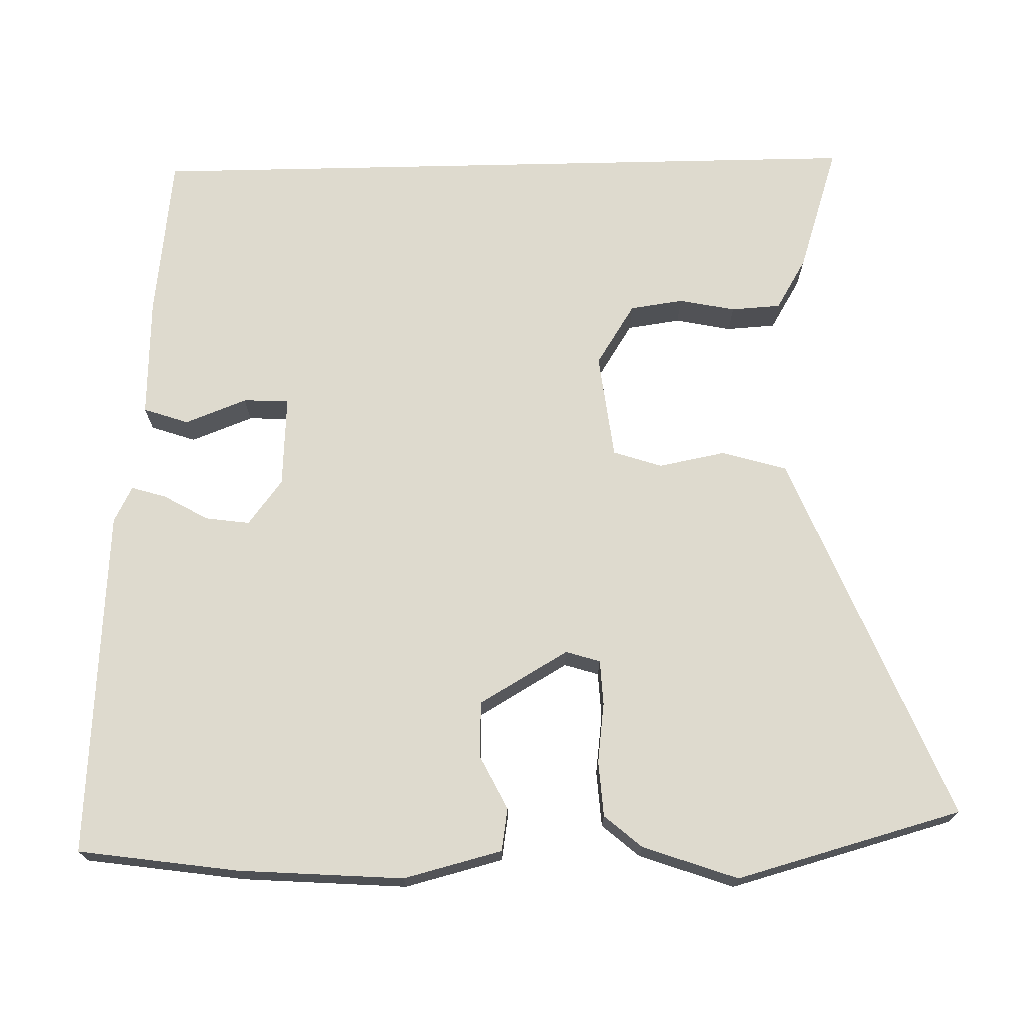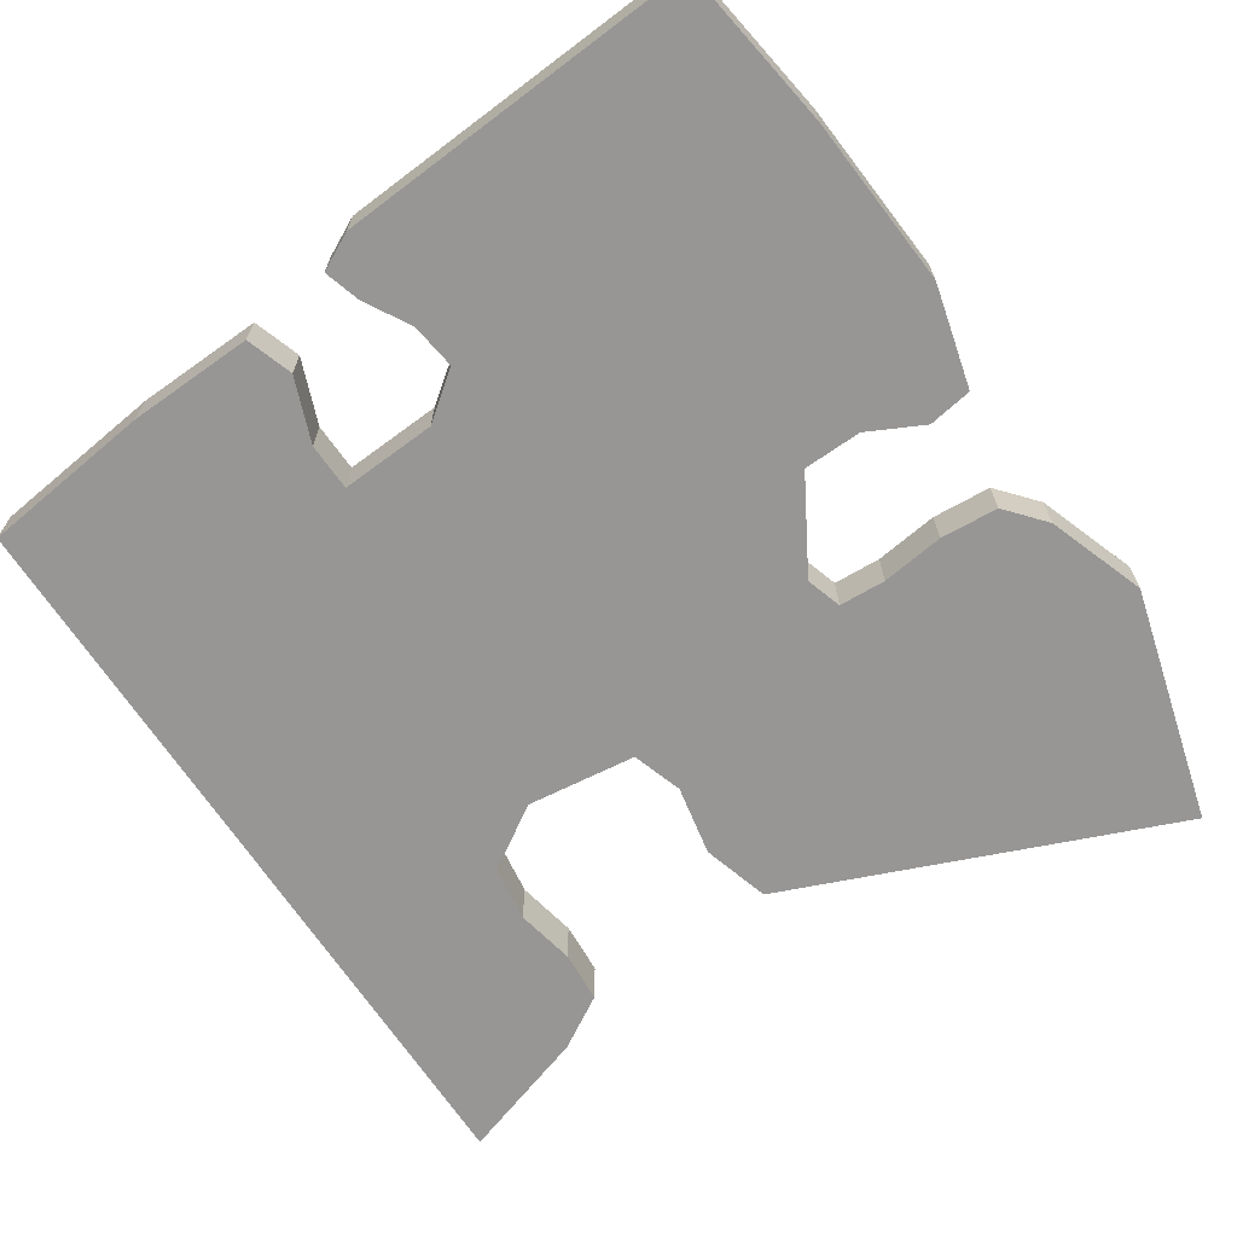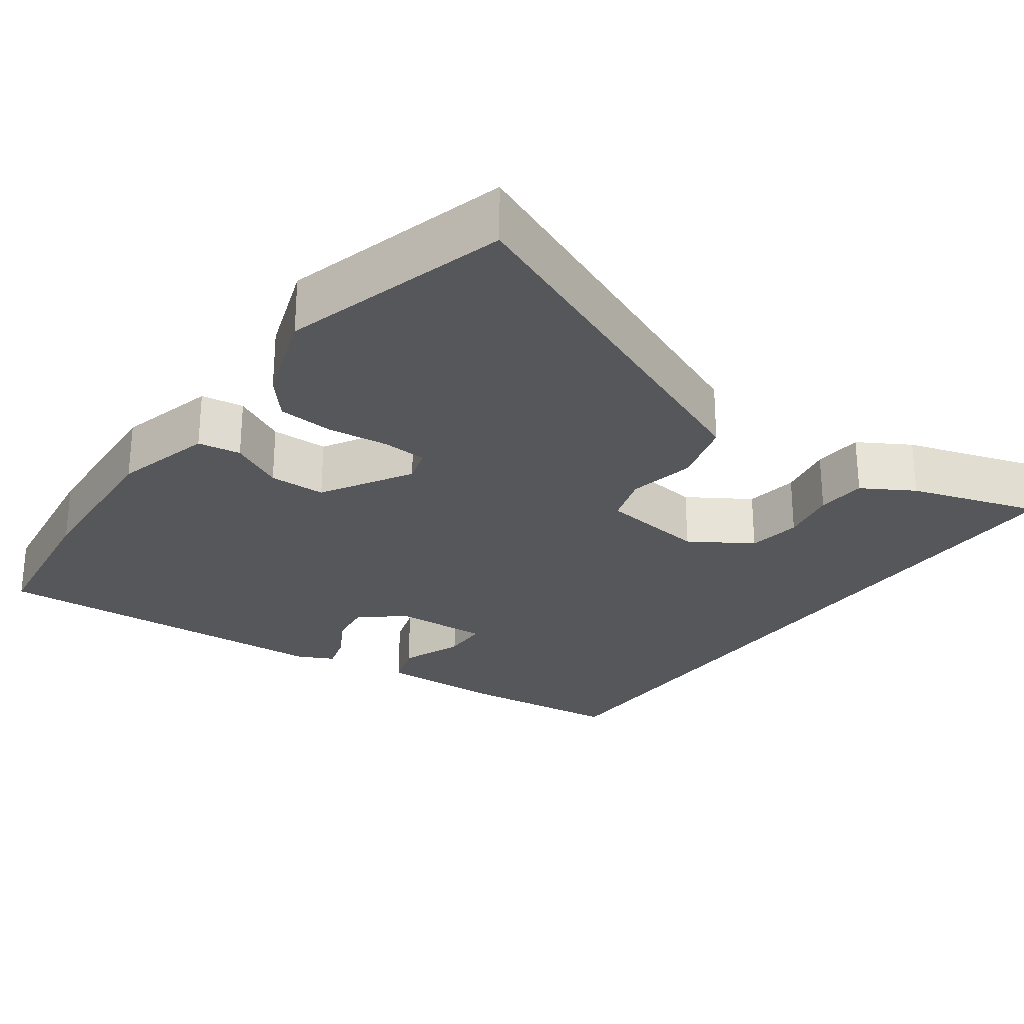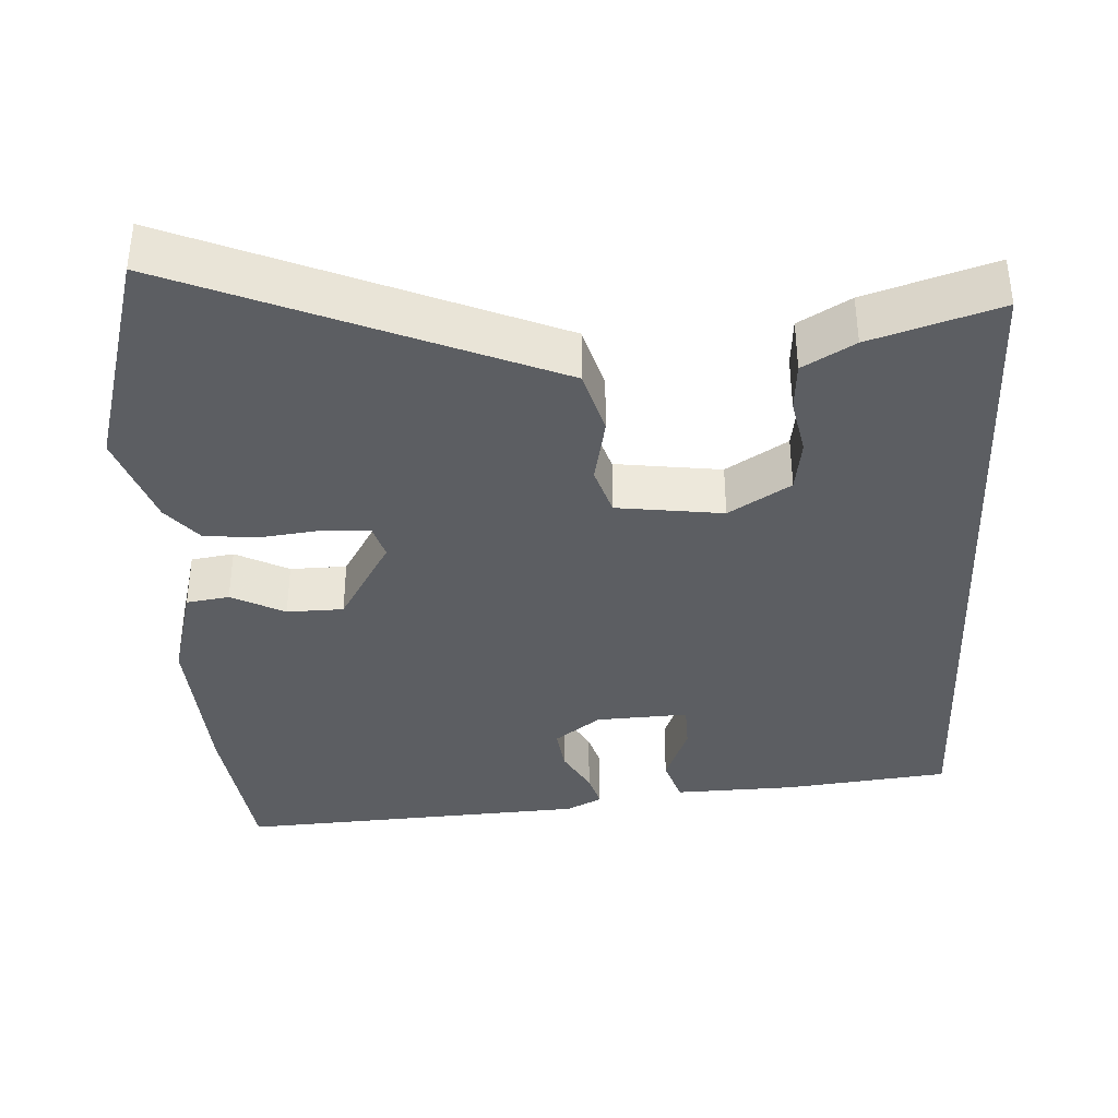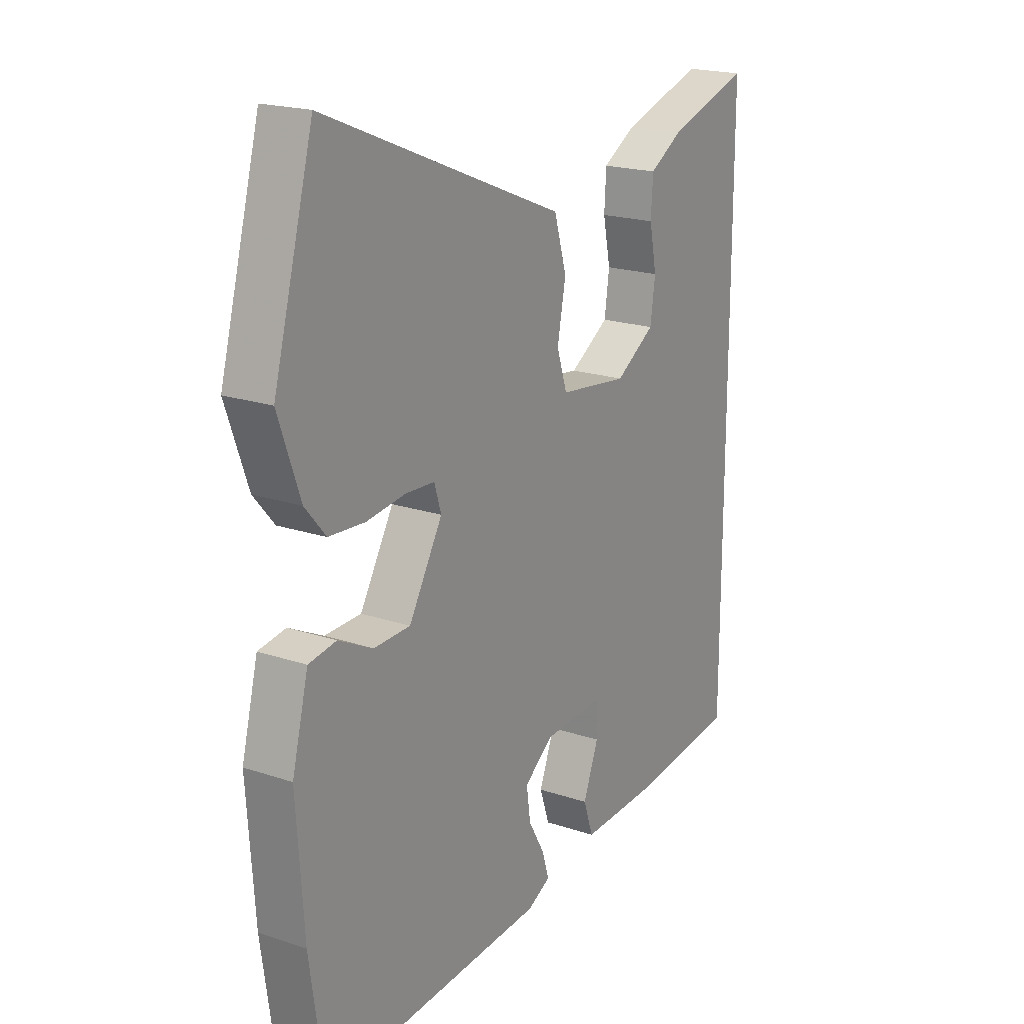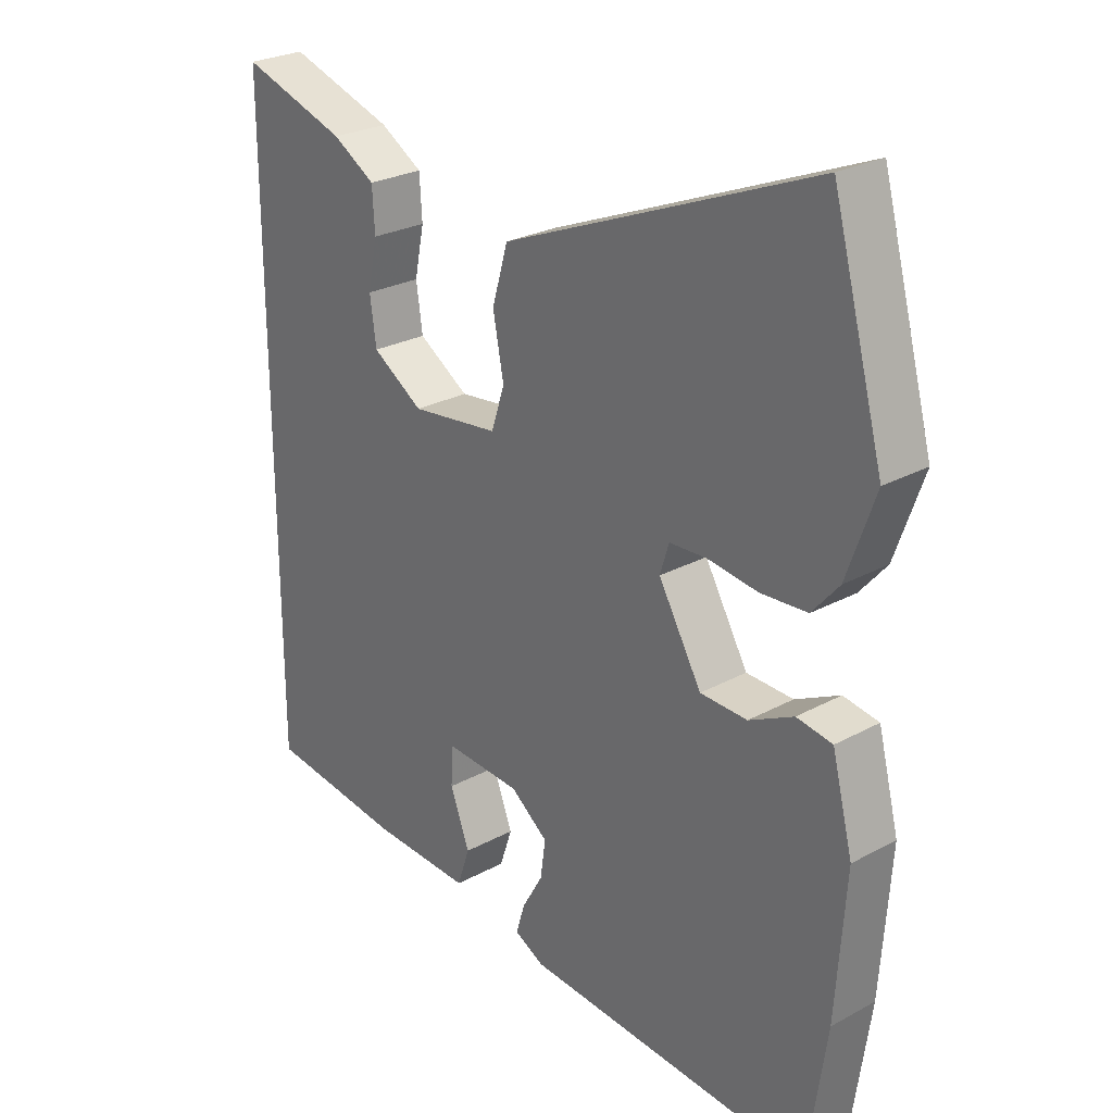
<metadata>
{"format":"obj","ext":"obj","renderer":"f3d","projection":"perspective","resolution":1024,"background":"white","views":[{"elev":71.3,"azim":-91.3,"up":"+Y"},{"elev":-67.8,"azim":-146.6,"up":"+Y"},{"elev":-26.7,"azim":-36.3,"up":"+Y"},{"elev":-37.7,"azim":2.6,"up":"+Y"},{"elev":19.8,"azim":-58.1,"up":"+Z"},{"elev":26.3,"azim":-130.5,"up":"+Z"}]}
</metadata>
<code>
v 0.5 0.07 0.518
v 0.5 0.07 -0.444
v 0.285 0.07 -0.47
v 0.127 0.07 -0.476
v 0.107 0.07 -0.417
v 0.138 0.07 -0.336
v 0.136 0.07 -0.276
v 0.015 0.07 -0.283
v -0.044 0.07 -0.328
v -0.036 0.07 -0.386
v -0.003 0.07 -0.444
v 0.011 0.07 -0.49
v -0.036 0.07 -0.514
v -0.494 0.07 -0.544
v -0.524 0.07 -0.334
v -0.539 0.07 -0.117
v -0.506 0.07 0.012
v -0.45 0.07 0.021
v -0.38 0.07 -0.014
v -0.306 0.07 -0.012
v -0.238 0.07 0.105
v -0.252 0.07 0.15
v -0.311 0.07 0.153
v -0.39 0.07 0.143
v -0.463 0.07 0.148
v -0.505 0.07 0.197
v -0.549 0.07 0.321
v -0.468 0.07 0.617
v -0.128 0.07 0.478
v 0.019 0.07 0.418
v 0.044 0.07 0.333
v 0.027 0.07 0.245
v 0.048 0.07 0.181
v 0.187 0.07 0.164
v 0.267 0.07 0.215
v 0.277 0.07 0.285
v 0.262 0.07 0.359
v 0.266 0.07 0.424
v 0.333 0.07 0.464
v 0.5 0 0.518
v 0.5 0 -0.444
v 0.285 0 -0.47
v 0.127 0 -0.476
v 0.107 0 -0.417
v 0.138 0 -0.336
v 0.136 0 -0.276
v 0.015 0 -0.283
v -0.044 0 -0.328
v -0.036 0 -0.386
v -0.003 0 -0.444
v 0.011 0 -0.49
v -0.036 0 -0.514
v -0.494 0 -0.544
v -0.524 0 -0.334
v -0.539 0 -0.117
v -0.506 0 0.012
v -0.45 0 0.021
v -0.38 0 -0.014
v -0.306 0 -0.012
v -0.238 0 0.105
v -0.252 0 0.15
v -0.311 0 0.153
v -0.39 0 0.143
v -0.463 0 0.148
v -0.505 0 0.197
v -0.549 0 0.321
v -0.468 0 0.617
v -0.128 0 0.478
v 0.019 0 0.418
v 0.044 0 0.333
v 0.027 0 0.245
v 0.048 0 0.181
v 0.187 0 0.164
v 0.267 0 0.215
v 0.277 0 0.285
v 0.262 0 0.359
v 0.266 0 0.424
v 0.333 0 0.464
f 36 37 38 39
f 35 36 39 1
f 29 30 31 32
f 29 32 33
f 28 29 33
f 27 28 33
f 26 27 33
f 23 24 25 26
f 22 23 26 33
f 21 22 33 34
f 16 17 18 19
f 16 19 20
f 15 16 20
f 14 15 20
f 10 11 12 13
f 9 10 13 14
f 8 9 14 20
f 3 4 5 6
f 3 6 7
f 35 1 2 3
f 34 35 3 7
f 20 21 34
f 7 8 20 34
f 78 77 76 75
f 40 78 75 74
f 71 70 69 68
f 72 71 68
f 72 68 67
f 72 67 66
f 72 66 65
f 65 64 63 62
f 72 65 62 61
f 73 72 61 60
f 58 57 56 55
f 59 58 55
f 59 55 54
f 59 54 53
f 52 51 50 49
f 53 52 49 48
f 59 53 48 47
f 45 44 43 42
f 46 45 42
f 42 41 40 74
f 46 42 74 73
f 73 60 59
f 73 59 47 46
f 1 40 41 2
f 2 41 42 3
f 3 42 43 4
f 4 43 44 5
f 5 44 45 6
f 6 45 46 7
f 7 46 47 8
f 8 47 48 9
f 9 48 49 10
f 10 49 50 11
f 11 50 51 12
f 12 51 52 13
f 13 52 53 14
f 14 53 54 15
f 15 54 55 16
f 16 55 56 17
f 17 56 57 18
f 18 57 58 19
f 19 58 59 20
f 20 59 60 21
f 21 60 61 22
f 22 61 62 23
f 23 62 63 24
f 24 63 64 25
f 25 64 65 26
f 26 65 66 27
f 27 66 67 28
f 28 67 68 29
f 29 68 69 30
f 30 69 70 31
f 31 70 71 32
f 32 71 72 33
f 33 72 73 34
f 34 73 74 35
f 35 74 75 36
f 36 75 76 37
f 37 76 77 38
f 38 77 78 39
f 39 78 40 1

</code>
